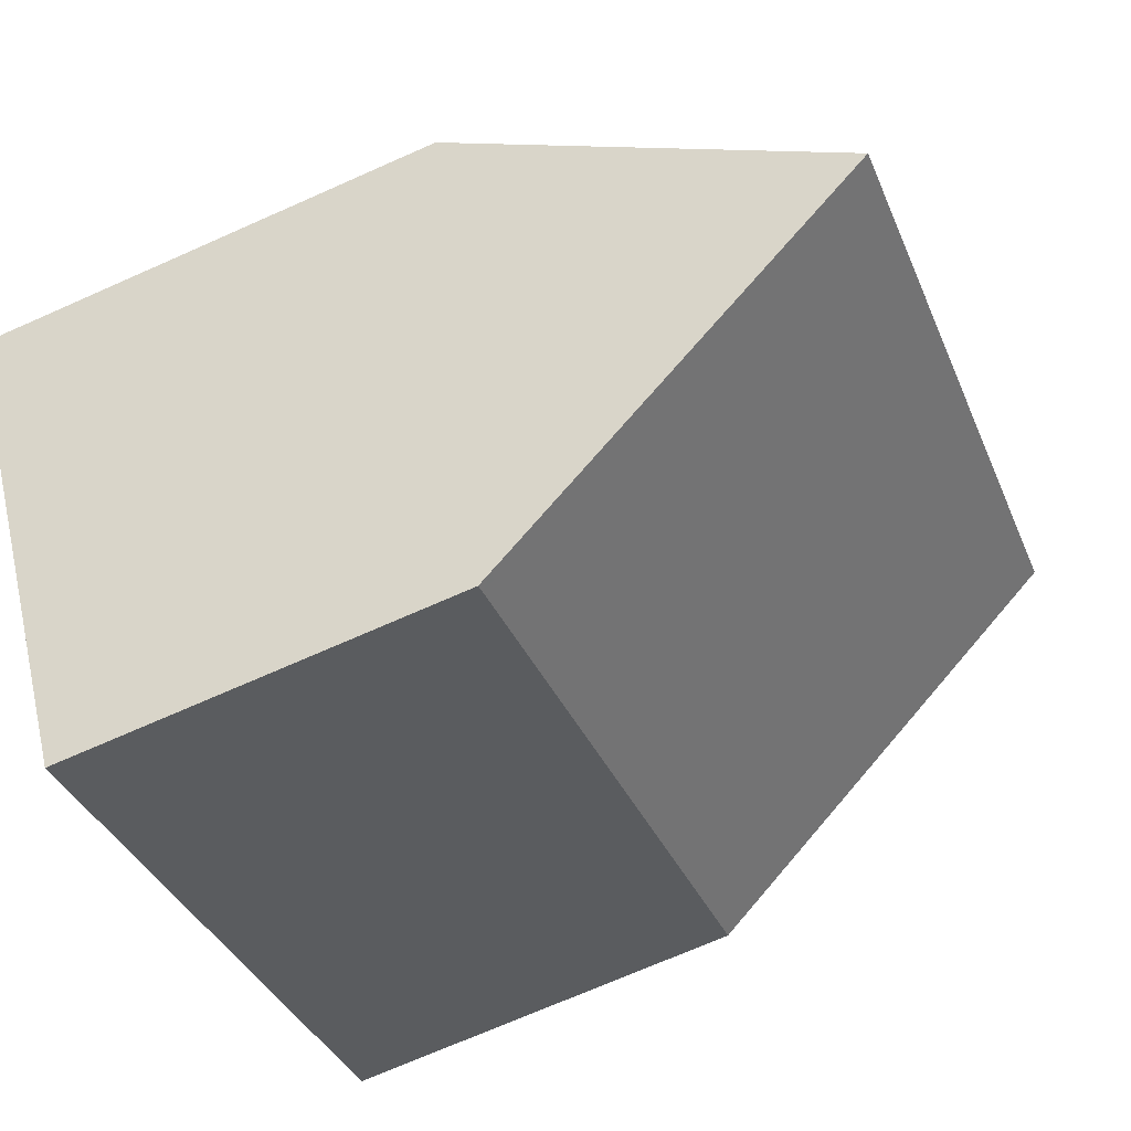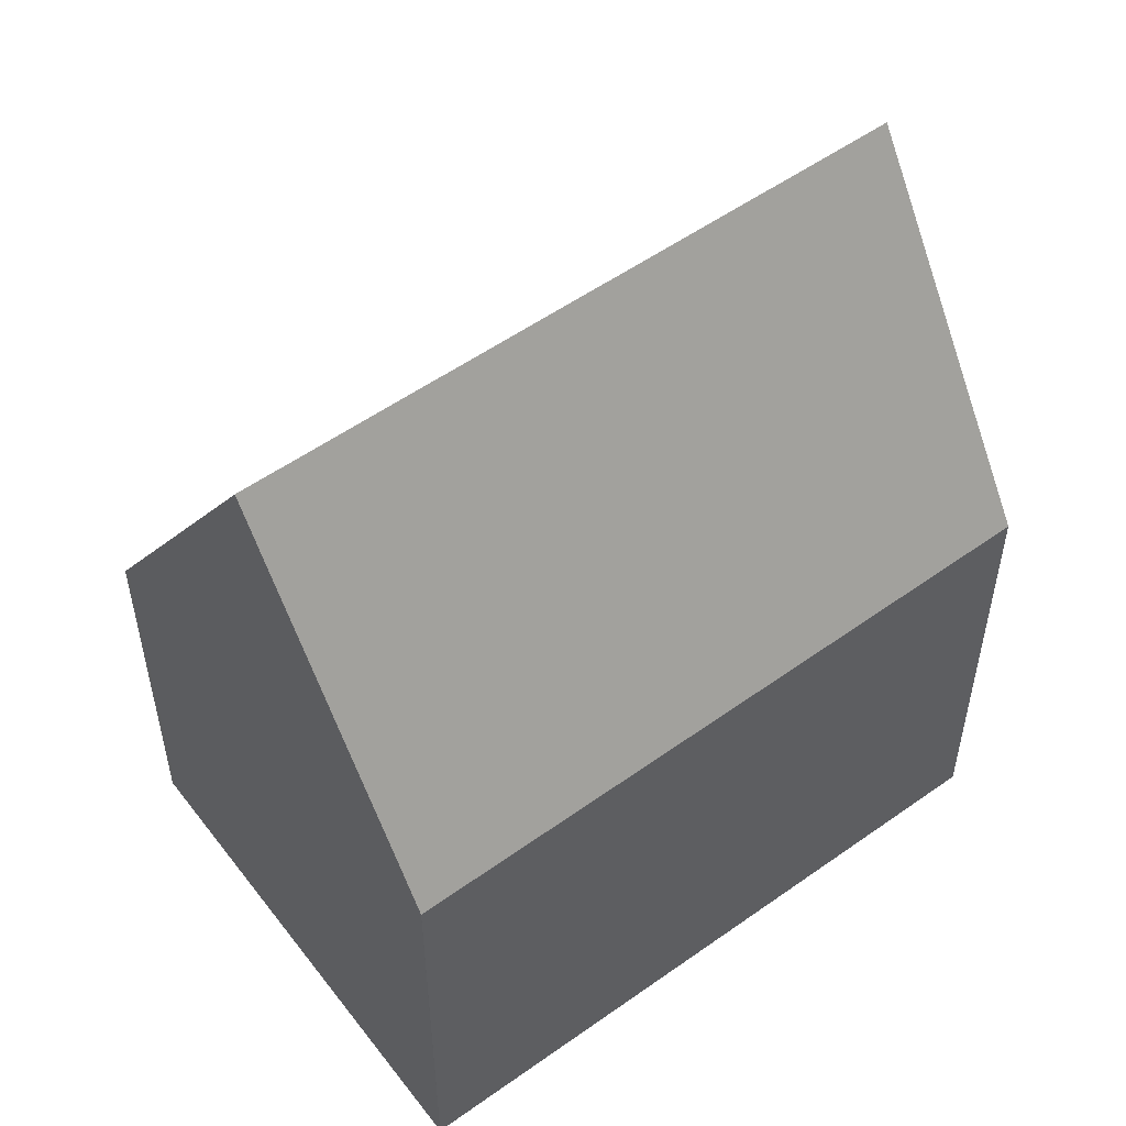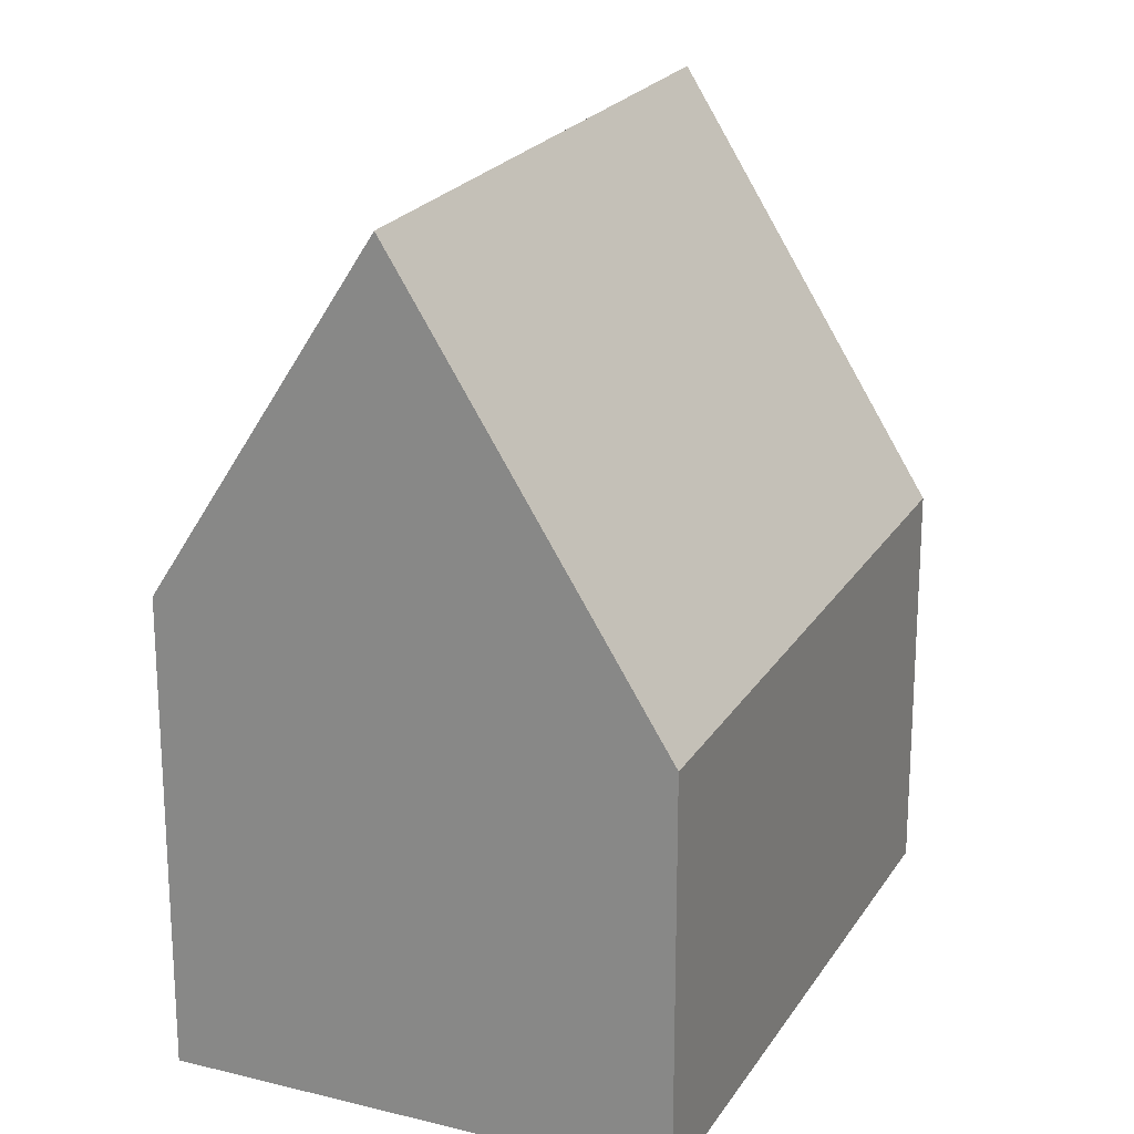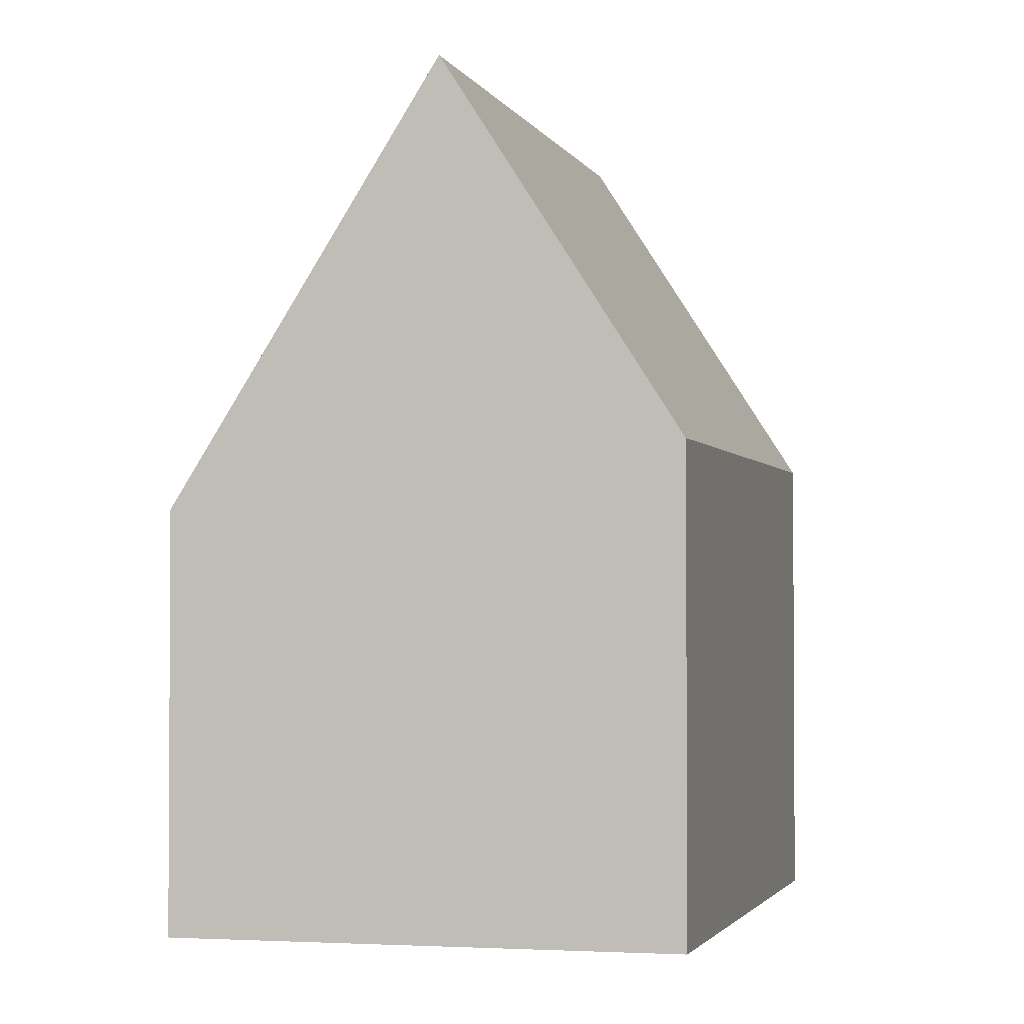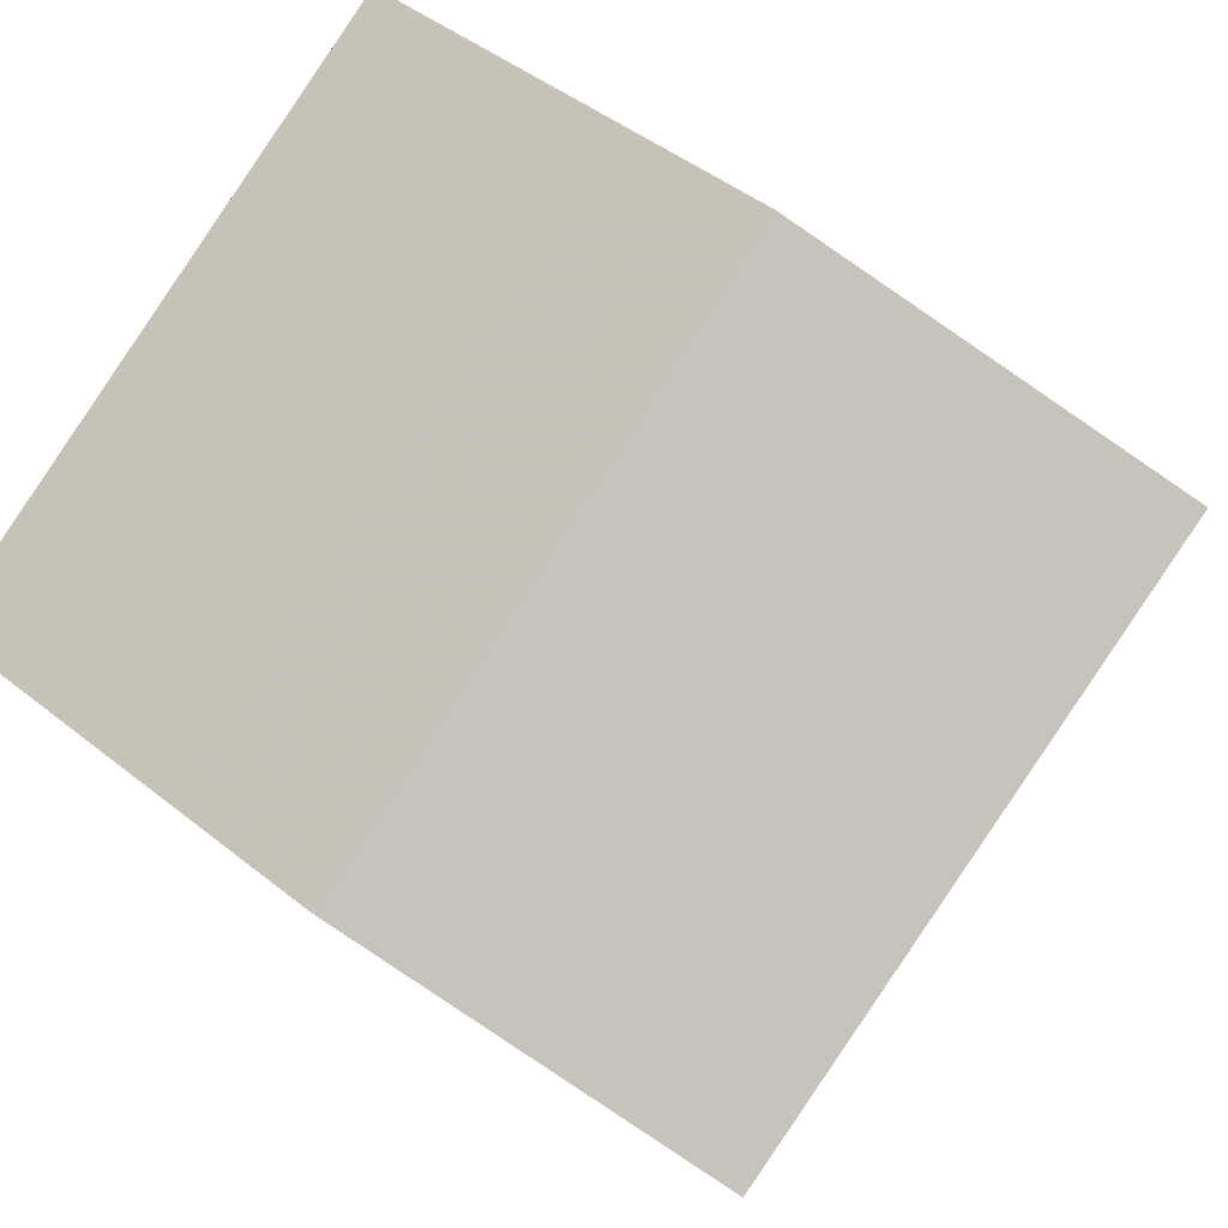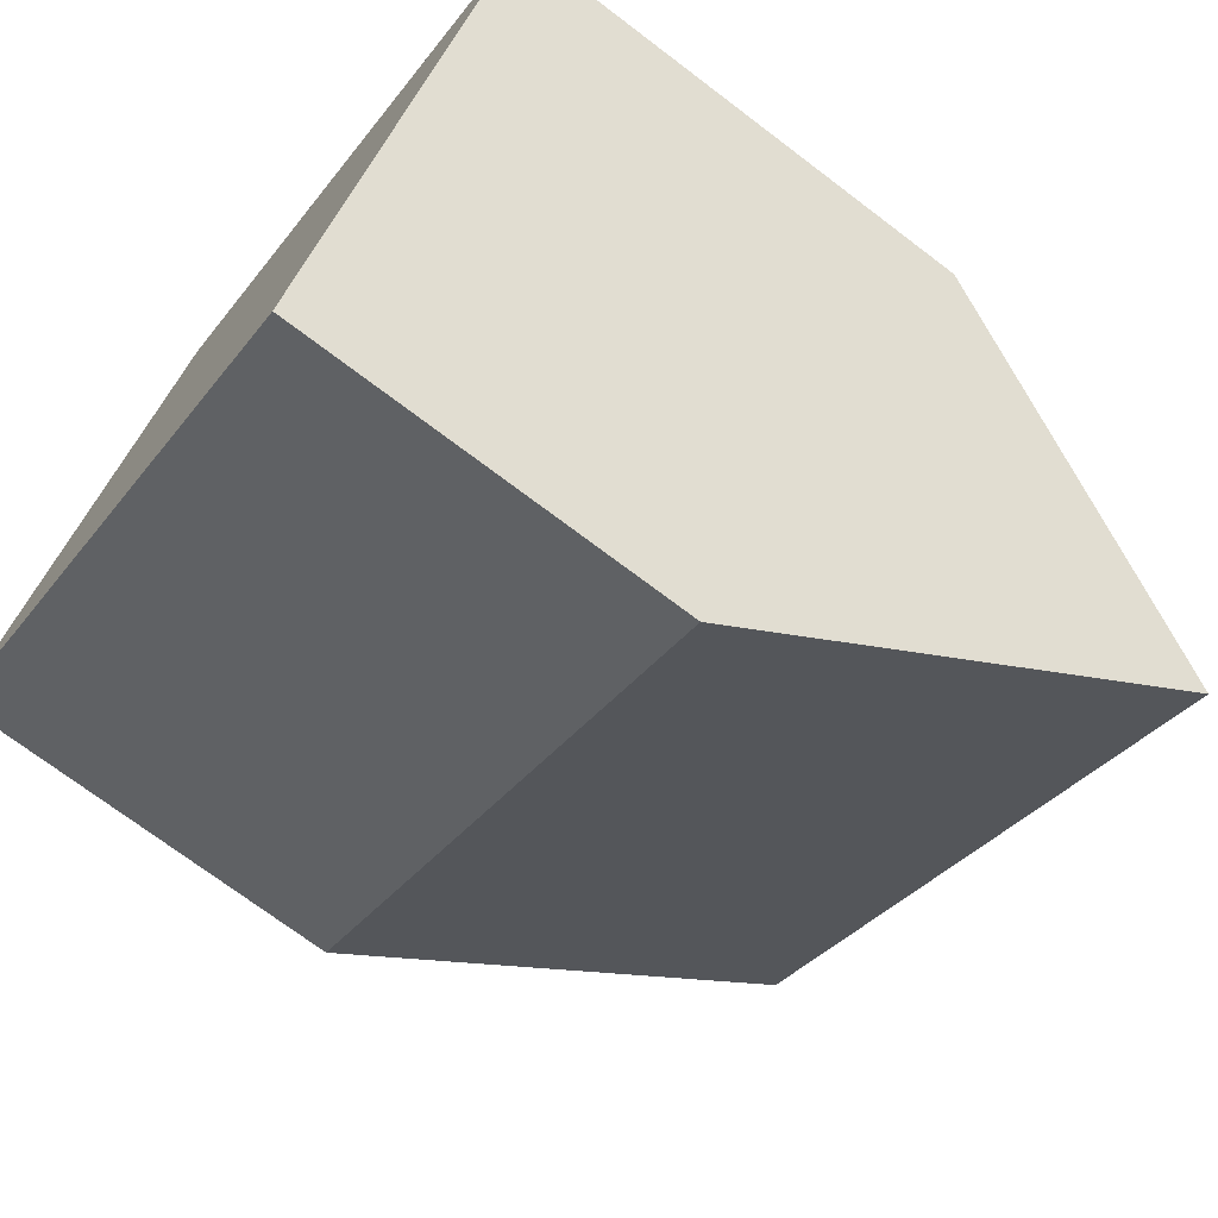
<metadata>
{"format":"obj","ext":"obj","renderer":"f3d","projection":"perspective","resolution":1024,"background":"white","views":[{"elev":-71.2,"azim":-66.1,"up":"+Y"},{"elev":55.6,"azim":178.1,"up":"+Z"},{"elev":21.7,"azim":-31.5,"up":"+Z"},{"elev":-2.3,"azim":139.3,"up":"+Z"},{"elev":45.4,"azim":-47.3,"up":"+Y"},{"elev":-72.0,"azim":-127.2,"up":"+Y"}]}
</metadata>
<code>
v -1239 -721 2.504
v -1243 -723.4 2.451
v -1244 -720.8 2.901
v -1241 -718.4 2.873
v -1243 -722 5.096
v -1240 -719.6 5.112
v -1240 -719.6 5.112
v -1239 -721 2.504
v -1240 -719.7 5.111
v -1239 -721.1 2.501
v -1239 -721.1 2.578
v -1239 -720.9 2.581
v -1243 -723.3 2.527
v -1240 -719.6 5.112
v -1243 -722 5.096
v -1240 -719.6 5.112
v -1241 -718.4 2.873
v -1240 -719.7 5.111
v -1241 -718.6 2.875
v -1239 -720.9 2.581
v -1241 -718.4 2.878
v -1241 -718.4 2.878
v -1241 -718.6 2.879
v -1244 -720.8 2.905
v -1242 -723.3 2.528
v -1242 -723.3 2.452
v -1243 -722 5.096
v -1243 -722 5.096
v -1244 -720.8 2.905
v -1244 -720.8 2.9
v -1239 -721 2.504
v -1239 -721 2.504
v -1239 -721 0
v -1239 -721 0
v -1243 -723.3 2.527
v -1243 -723.4 2.451
v -1243 -723.4 0
v -1243 -723.3 -4.441e-16
v -1244 -720.8 2.9
v -1244 -720.8 2.901
v -1244 -720.8 4.441e-16
v -1244 -720.8 0
v -1241 -718.4 2.878
v -1241 -718.4 2.873
v -1241 -718.4 -4.441e-16
v -1241 -718.4 0
v -1239 -720.9 2.581
v -1240 -719.6 5.112
v -1240 -719.6 0
v -1239 -720.9 0
v -1239 -721.1 2.501
v -1239 -721 2.504
v -1239 -721 0
v -1239 -721.1 0
v -1242 -723.3 2.452
v -1239 -721.1 2.501
v -1239 -721.1 0
v -1242 -723.3 0
v -1243 -722 5.096
v -1243 -723.3 2.527
v -1243 -723.3 -4.441e-16
v -1243 -722 0
v -1244 -720.8 2.905
v -1243 -722 5.096
v -1243 -722 0
v -1244 -720.8 0
v -1241 -718.4 2.873
v -1241 -718.4 2.873
v -1241 -718.4 0
v -1241 -718.4 -4.441e-16
v -1241 -718.4 2.873
v -1241 -718.6 2.875
v -1241 -718.6 0
v -1241 -718.4 0
v -1239 -721 2.504
v -1239 -720.9 2.581
v -1239 -720.9 0
v -1239 -721 0
v -1240 -719.6 5.112
v -1241 -718.4 2.878
v -1241 -718.4 0
v -1240 -719.6 0
v -1244 -720.8 2.901
v -1244 -720.8 2.905
v -1244 -720.8 0
v -1244 -720.8 4.441e-16
v -1243 -723.4 2.451
v -1242 -723.3 2.452
v -1242 -723.3 0
v -1243 -723.4 0
v -1241 -718.6 2.875
v -1244 -720.8 2.9
v -1244 -720.8 0
v -1241 -718.6 0
v -1244 -720.8 0
v -1241 -718.4 0
v -1239 -721 0
v -1243 -723.4 0
f 26 2 13 25
f 22 14 16 21
f 20 1 8 12
f 12 8 10 11
f 11 9 7 12
f 25 13 5 27
f 21 16 18 23
f 29 23 18 28
f 12 7 6 20
f 21 17 4 22
f 23 19 17 21
f 30 19 23 29
f 25 11 10 26
f 27 9 11 25
f 28 15 24 29
f 29 24 3 30
f 32 33 34 31
f 36 37 38 35
f 40 41 42 39
f 44 45 46 43
f 48 49 50 47
f 52 53 54 51
f 56 57 58 55
f 60 61 62 59
f 64 65 66 63
f 68 69 70 67
f 72 73 74 71
f 76 77 78 75
f 80 81 82 79
f 84 85 86 83
f 88 89 90 87
f 92 93 94 91
f 96 97 98 95

</code>
